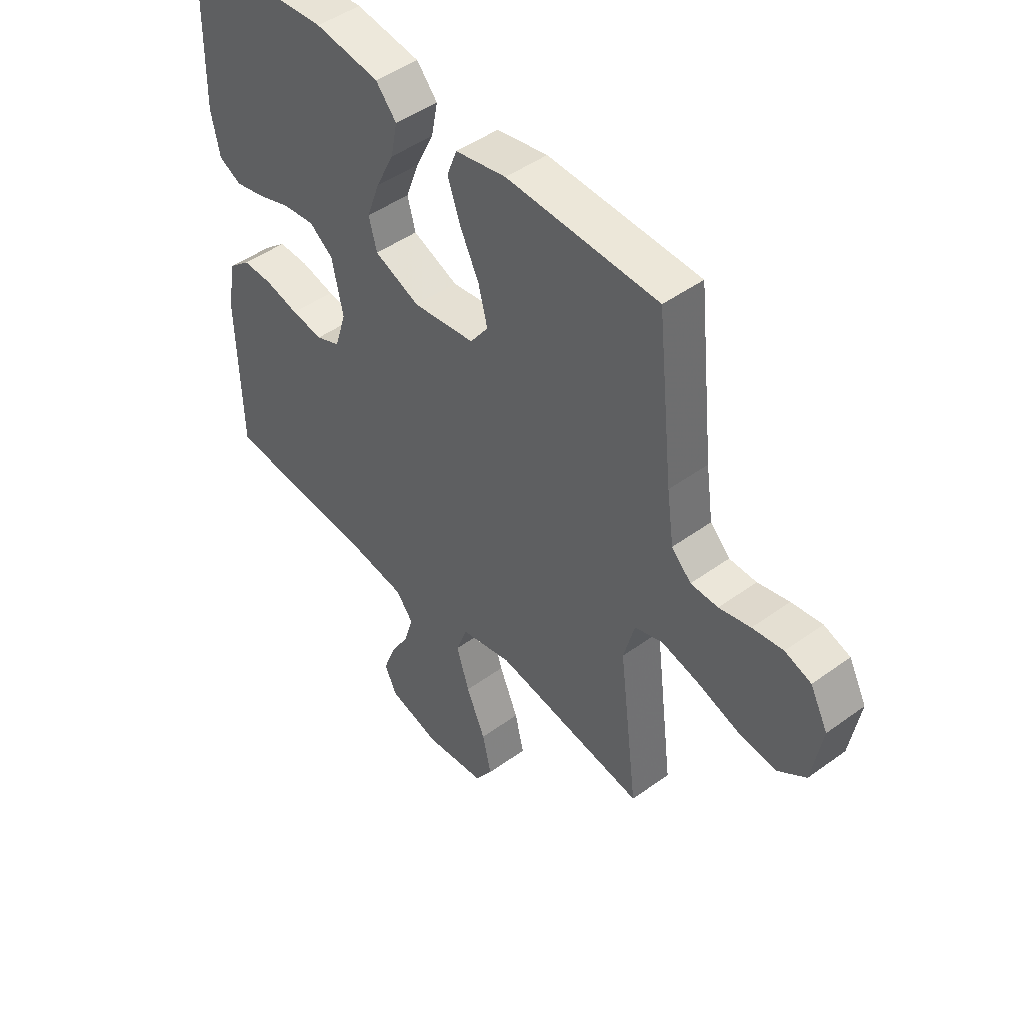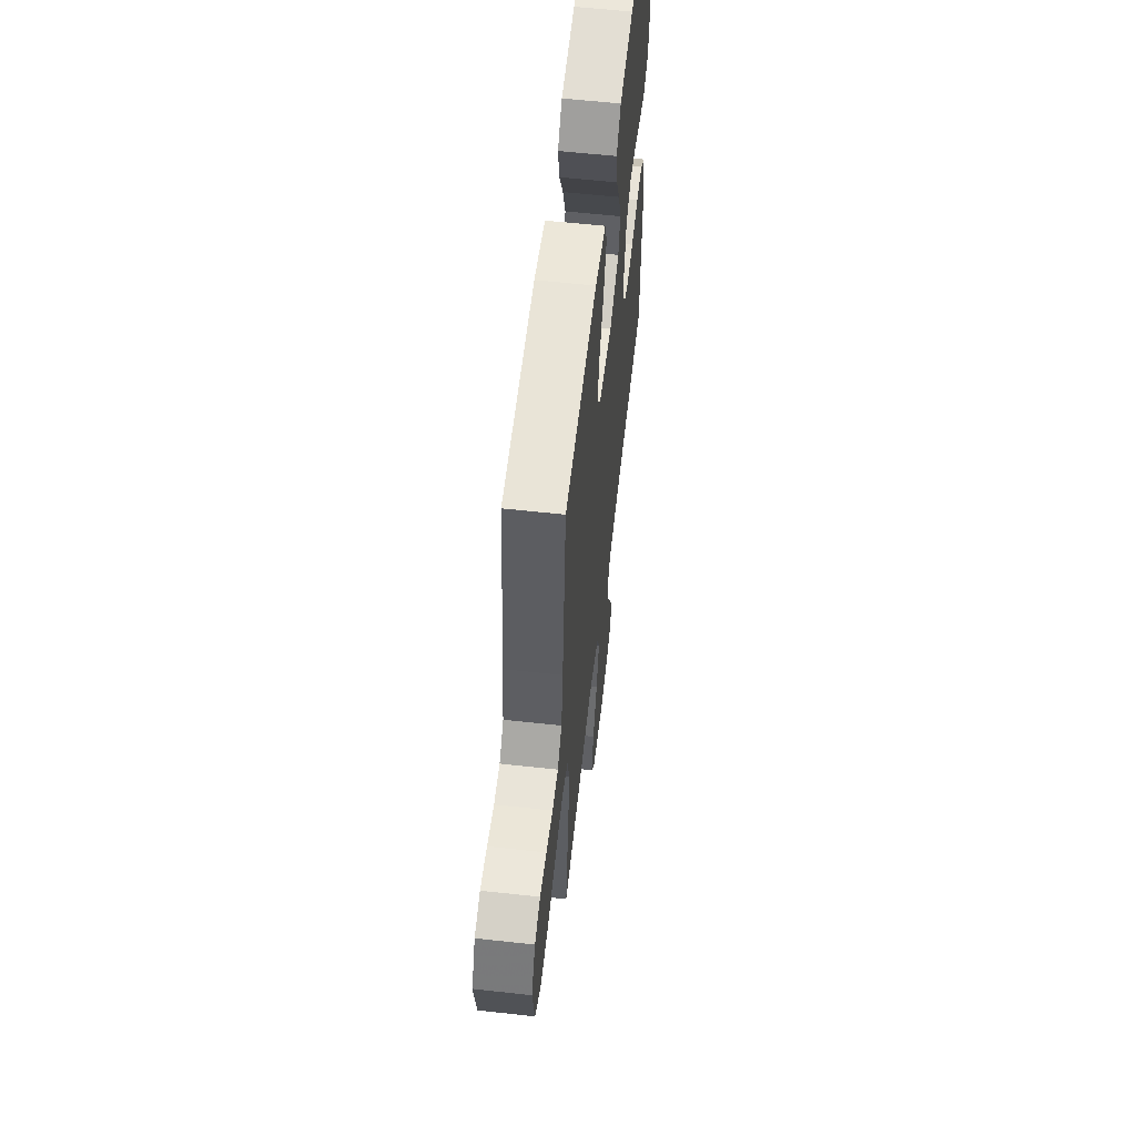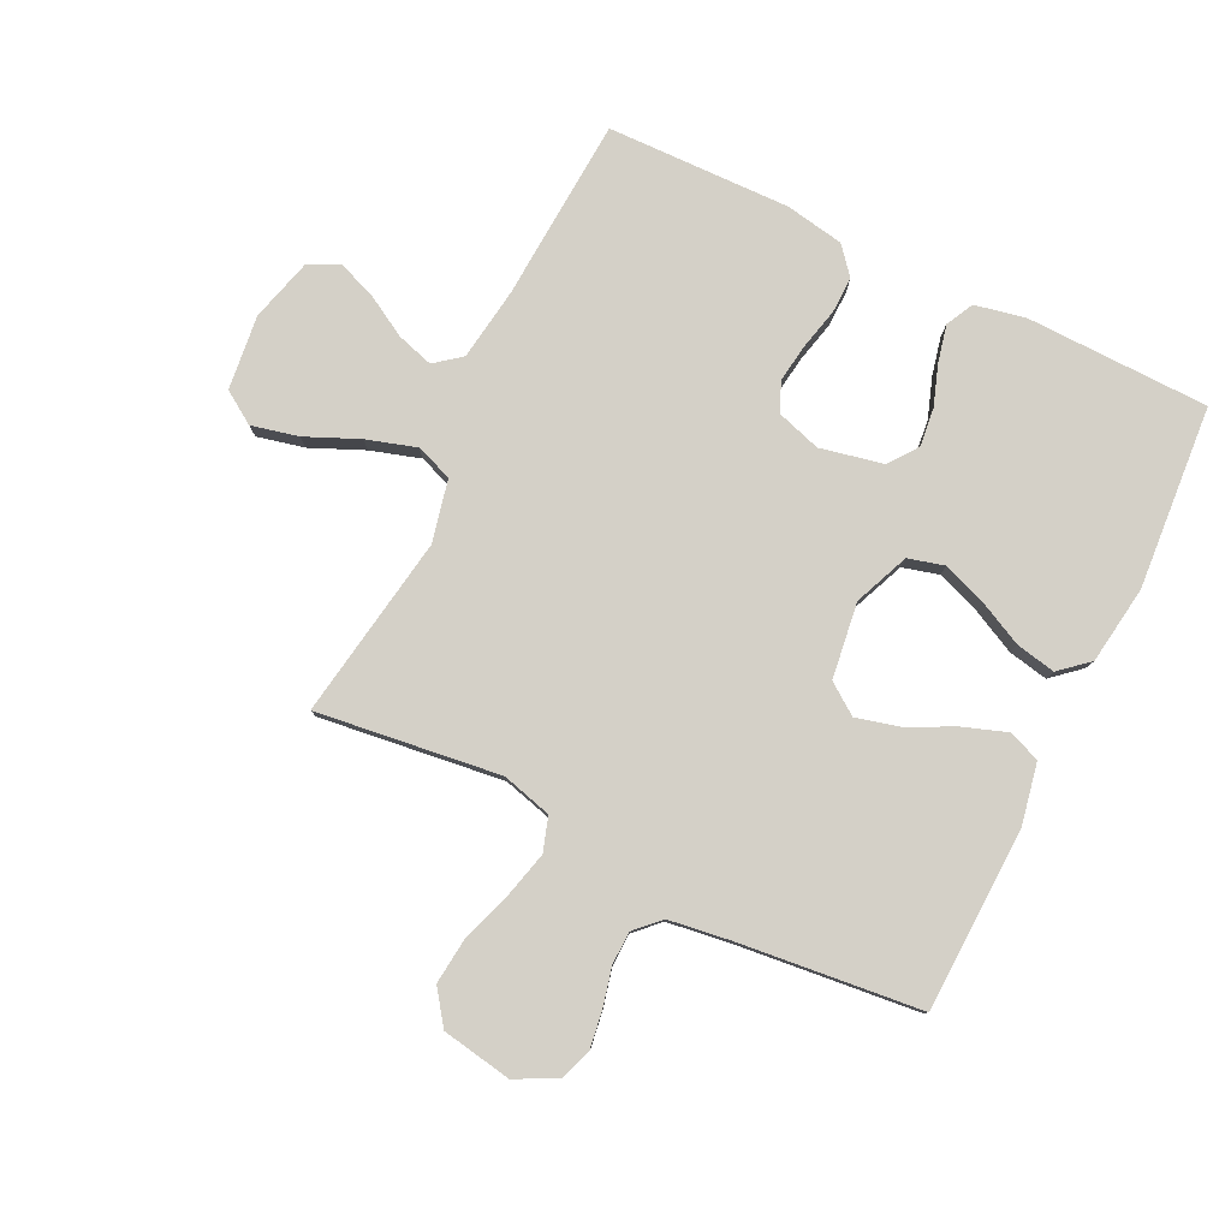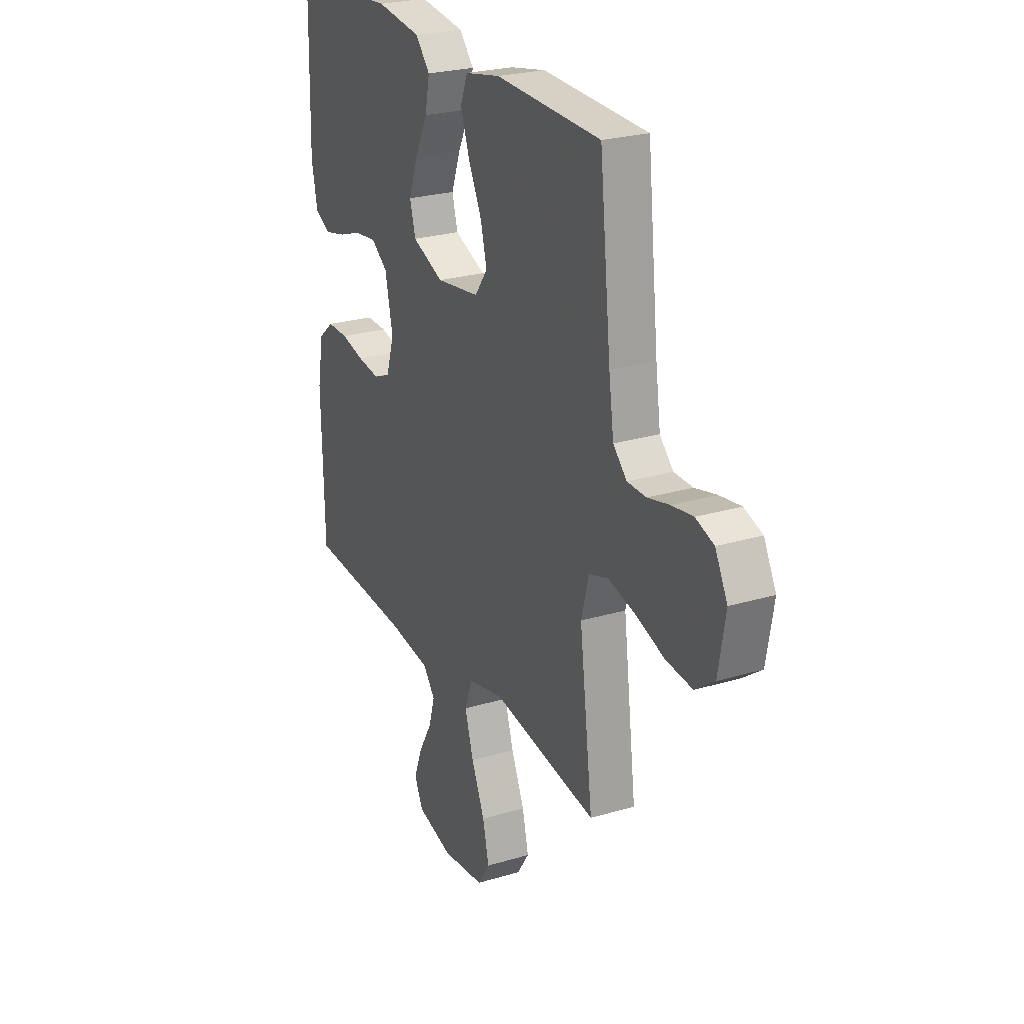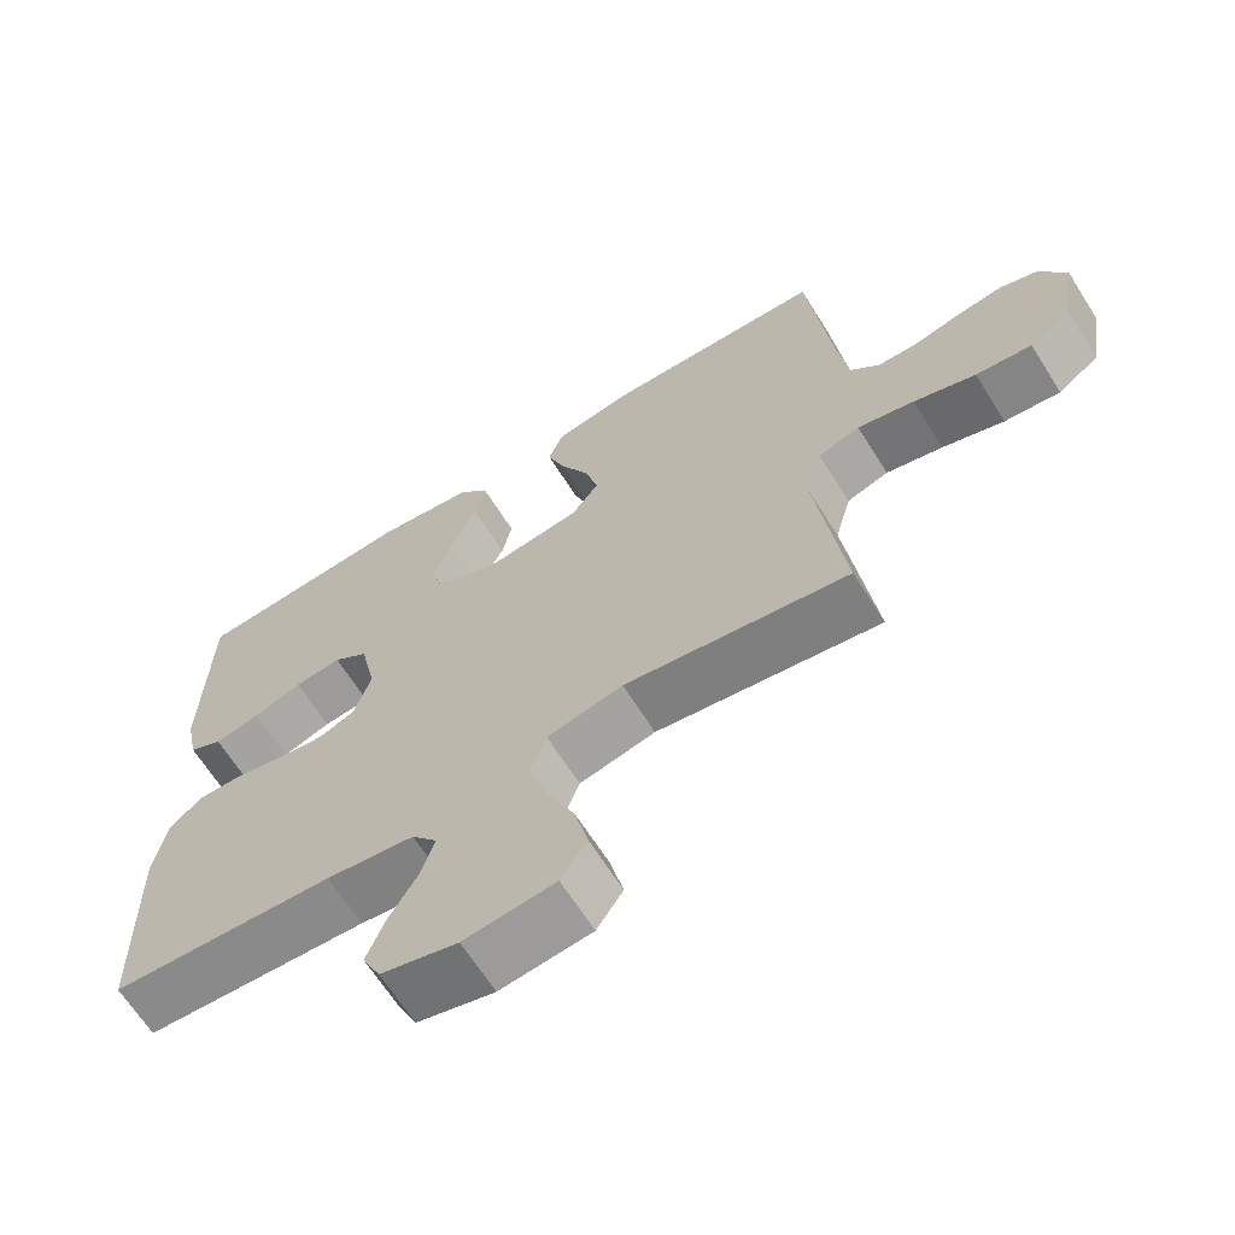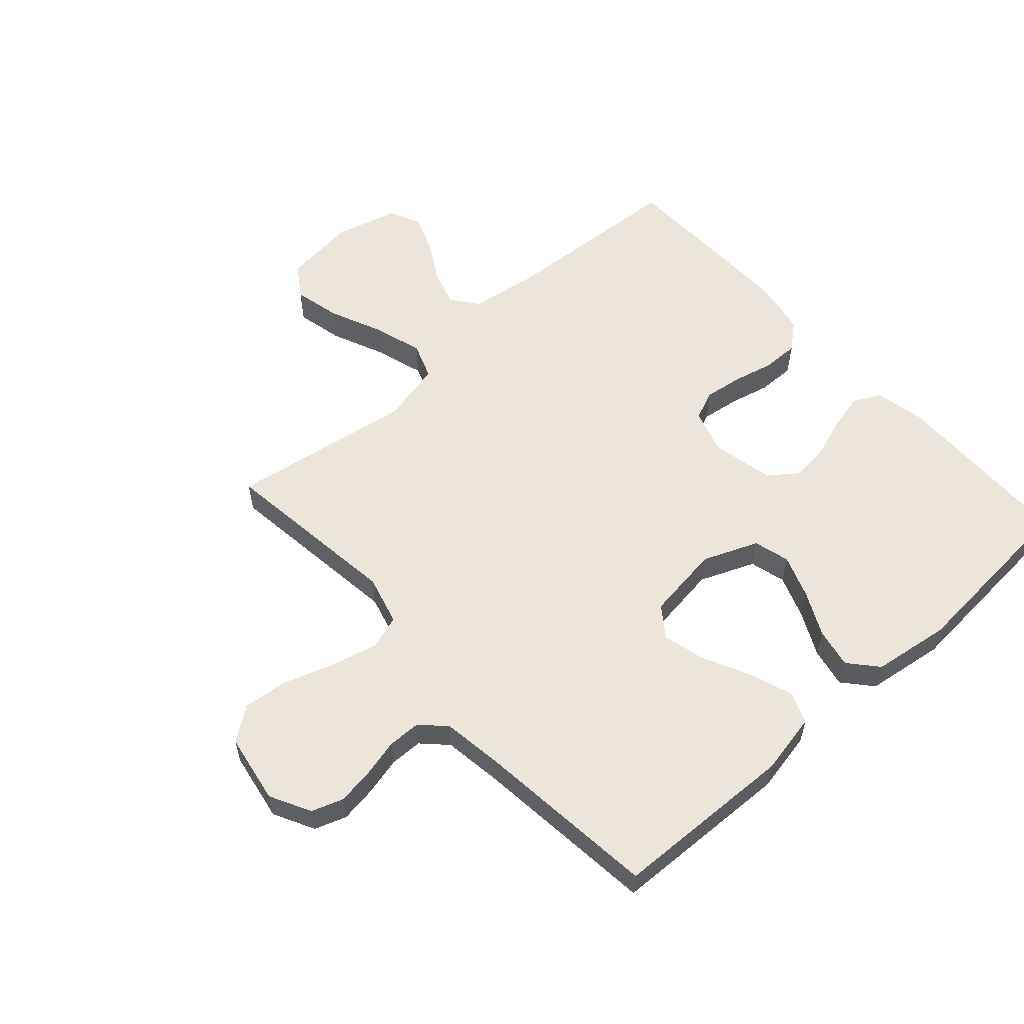
<metadata>
{"format":"obj","ext":"obj","renderer":"f3d","projection":"perspective","resolution":1024,"background":"white","views":[{"elev":46.7,"azim":-129.6,"up":"+Z"},{"elev":59.0,"azim":-83.5,"up":"+Z"},{"elev":80.0,"azim":-64.0,"up":"+Y"},{"elev":24.9,"azim":-116.0,"up":"+Z"},{"elev":-65.9,"azim":-147.8,"up":"+Z"},{"elev":57.3,"azim":-41.9,"up":"+Y"}]}
</metadata>
<code>
v 0.5 0.07 -0.5
v 0.2 0.07 -0.519
v 0.081 0.07 -0.536
v 0.047 0.07 -0.579
v 0.065 0.07 -0.639
v 0.103 0.07 -0.705
v 0.127 0.07 -0.768
v 0.103 0.07 -0.819
v 0 0.07 -0.847
v -0.122 0.07 -0.833
v -0.157 0.07 -0.78
v -0.139 0.07 -0.703
v -0.101 0.07 -0.616
v -0.076 0.07 -0.535
v -0.098 0.07 -0.475
v -0.2 0.07 -0.452
v -0.5 0.07 -0.5
v -0.462 0.07 -0.2
v -0.484 0.07 -0.118
v -0.54 0.07 -0.1
v -0.616 0.07 -0.119
v -0.699 0.07 -0.147
v -0.774 0.07 -0.155
v -0.829 0.07 -0.115
v -0.849 0.07 0
v -0.814 0.07 0.067
v -0.762 0.07 0.085
v -0.701 0.07 0.076
v -0.639 0.07 0.061
v -0.585 0.07 0.062
v -0.546 0.07 0.101
v -0.532 0.07 0.2
v -0.5 0.07 0.5
v -0.2 0.07 0.51
v -0.099 0.07 0.49
v -0.079 0.07 0.438
v -0.104 0.07 0.367
v -0.142 0.07 0.29
v -0.16 0.07 0.22
v -0.124 0.07 0.17
v 0 0.07 0.153
v 0.09 0.07 0.19
v 0.106 0.07 0.249
v 0.08 0.07 0.32
v 0.044 0.07 0.393
v 0.031 0.07 0.458
v 0.072 0.07 0.505
v 0.2 0.07 0.523
v 0.5 0.07 0.5
v 0.506 0.07 0.2
v 0.489 0.07 0.117
v 0.444 0.07 0.094
v 0.383 0.07 0.108
v 0.317 0.07 0.131
v 0.254 0.07 0.138
v 0.207 0.07 0.103
v 0.185 0.07 0
v 0.208 0.07 -0.073
v 0.256 0.07 -0.093
v 0.319 0.07 -0.084
v 0.386 0.07 -0.068
v 0.446 0.07 -0.067
v 0.49 0.07 -0.104
v 0.507 0.07 -0.2
v 0.5 0 -0.5
v 0.2 0 -0.519
v 0.081 0 -0.536
v 0.047 0 -0.579
v 0.065 0 -0.639
v 0.103 0 -0.705
v 0.127 0 -0.768
v 0.103 0 -0.819
v 0 0 -0.847
v -0.122 0 -0.833
v -0.157 0 -0.78
v -0.139 0 -0.703
v -0.101 0 -0.616
v -0.076 0 -0.535
v -0.098 0 -0.475
v -0.2 0 -0.452
v -0.5 0 -0.5
v -0.462 0 -0.2
v -0.484 0 -0.118
v -0.54 0 -0.1
v -0.616 0 -0.119
v -0.699 0 -0.147
v -0.774 0 -0.155
v -0.829 0 -0.115
v -0.849 0 0
v -0.814 0 0.067
v -0.762 0 0.085
v -0.701 0 0.076
v -0.639 0 0.061
v -0.585 0 0.062
v -0.546 0 0.101
v -0.532 0 0.2
v -0.5 0 0.5
v -0.2 0 0.51
v -0.099 0 0.49
v -0.079 0 0.438
v -0.104 0 0.367
v -0.142 0 0.29
v -0.16 0 0.22
v -0.124 0 0.17
v 0 0 0.153
v 0.09 0 0.19
v 0.106 0 0.249
v 0.08 0 0.32
v 0.044 0 0.393
v 0.031 0 0.458
v 0.072 0 0.505
v 0.2 0 0.523
v 0.5 0 0.5
v 0.506 0 0.2
v 0.489 0 0.117
v 0.444 0 0.094
v 0.383 0 0.108
v 0.317 0 0.131
v 0.254 0 0.138
v 0.207 0 0.103
v 0.185 0 0
v 0.208 0 -0.073
v 0.256 0 -0.093
v 0.319 0 -0.084
v 0.386 0 -0.068
v 0.446 0 -0.067
v 0.49 0 -0.104
v 0.507 0 -0.2
f 64 1 2
f 63 64 2
f 62 63 2
f 61 62 2
f 60 61 2
f 59 60 2 3
f 58 59 3 4
f 57 58 4
f 56 57 4
f 52 53 54
f 51 52 54
f 50 51 54
f 49 50 54
f 48 49 54
f 47 48 54
f 46 47 54
f 45 46 54
f 44 45 54
f 43 44 54 55
f 42 43 55 56
f 36 37 38
f 35 36 38
f 34 35 38
f 33 34 38
f 32 33 38
f 31 32 38 39
f 30 31 39 40
f 27 28 29
f 26 27 29
f 25 26 29
f 24 25 29
f 23 24 29
f 22 23 29
f 21 22 29
f 20 21 29 30
f 30 40 41
f 20 30 41
f 19 20 41
f 16 17 18
f 41 42 56
f 19 41 56
f 18 19 56
f 16 18 56
f 15 16 56
f 11 12 13
f 10 11 13
f 9 10 13
f 8 9 13
f 7 8 13
f 6 7 13
f 5 6 13
f 14 15 56 4
f 4 5 13 14
f 66 65 128
f 66 128 127
f 66 127 126
f 66 126 125
f 66 125 124
f 67 66 124 123
f 68 67 123 122
f 68 122 121
f 68 121 120
f 118 117 116
f 118 116 115
f 118 115 114
f 118 114 113
f 118 113 112
f 118 112 111
f 118 111 110
f 118 110 109
f 118 109 108
f 119 118 108 107
f 120 119 107 106
f 102 101 100
f 102 100 99
f 102 99 98
f 102 98 97
f 102 97 96
f 103 102 96 95
f 104 103 95 94
f 93 92 91
f 93 91 90
f 93 90 89
f 93 89 88
f 93 88 87
f 93 87 86
f 93 86 85
f 94 93 85 84
f 105 104 94
f 105 94 84
f 105 84 83
f 82 81 80
f 120 106 105
f 120 105 83
f 120 83 82
f 120 82 80
f 120 80 79
f 77 76 75
f 77 75 74
f 77 74 73
f 77 73 72
f 77 72 71
f 77 71 70
f 77 70 69
f 68 120 79 78
f 78 77 69 68
f 1 65 66 2
f 2 66 67 3
f 3 67 68 4
f 4 68 69 5
f 5 69 70 6
f 6 70 71 7
f 7 71 72 8
f 8 72 73 9
f 9 73 74 10
f 10 74 75 11
f 11 75 76 12
f 12 76 77 13
f 13 77 78 14
f 14 78 79 15
f 15 79 80 16
f 16 80 81 17
f 17 81 82 18
f 18 82 83 19
f 19 83 84 20
f 20 84 85 21
f 21 85 86 22
f 22 86 87 23
f 23 87 88 24
f 24 88 89 25
f 25 89 90 26
f 26 90 91 27
f 27 91 92 28
f 28 92 93 29
f 29 93 94 30
f 30 94 95 31
f 31 95 96 32
f 32 96 97 33
f 33 97 98 34
f 34 98 99 35
f 35 99 100 36
f 36 100 101 37
f 37 101 102 38
f 38 102 103 39
f 39 103 104 40
f 40 104 105 41
f 41 105 106 42
f 42 106 107 43
f 43 107 108 44
f 44 108 109 45
f 45 109 110 46
f 46 110 111 47
f 47 111 112 48
f 48 112 113 49
f 49 113 114 50
f 50 114 115 51
f 51 115 116 52
f 52 116 117 53
f 53 117 118 54
f 54 118 119 55
f 55 119 120 56
f 56 120 121 57
f 57 121 122 58
f 58 122 123 59
f 59 123 124 60
f 60 124 125 61
f 61 125 126 62
f 62 126 127 63
f 63 127 128 64
f 64 128 65 1

</code>
